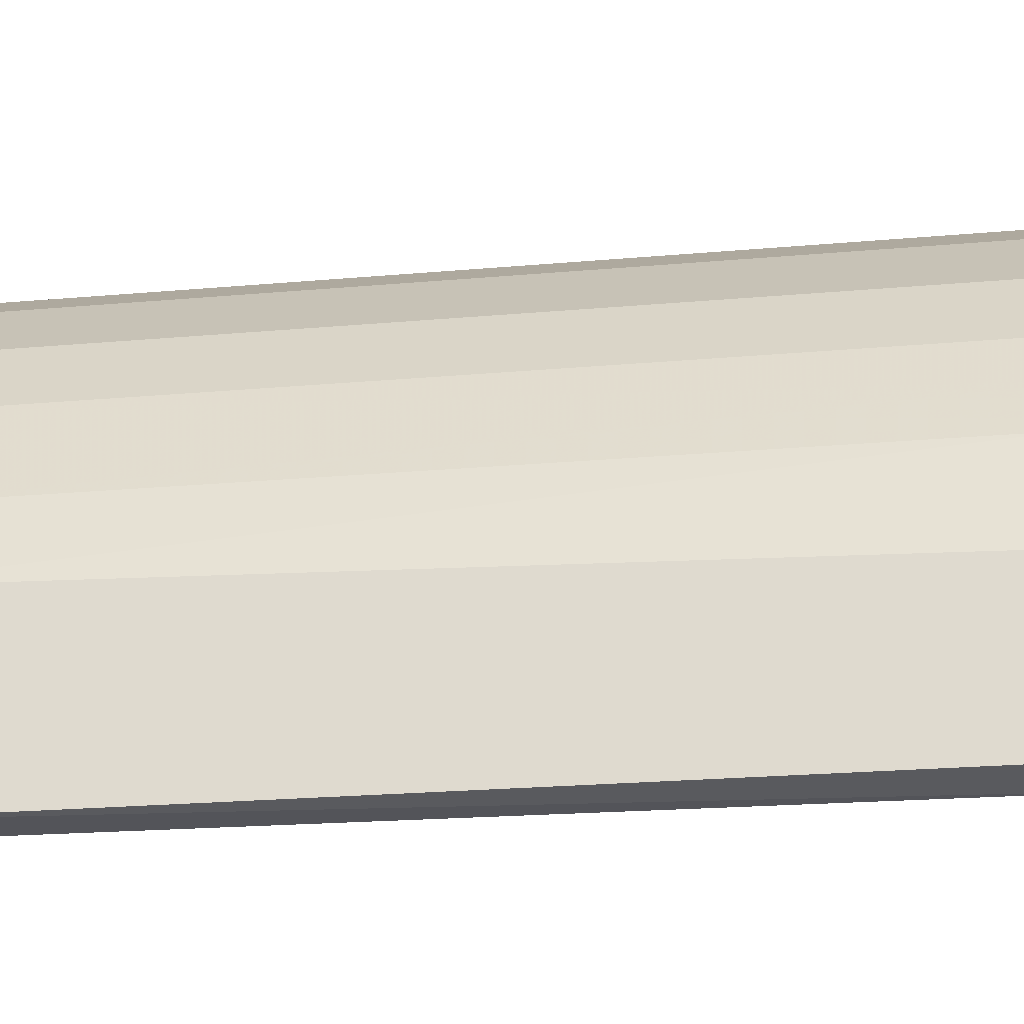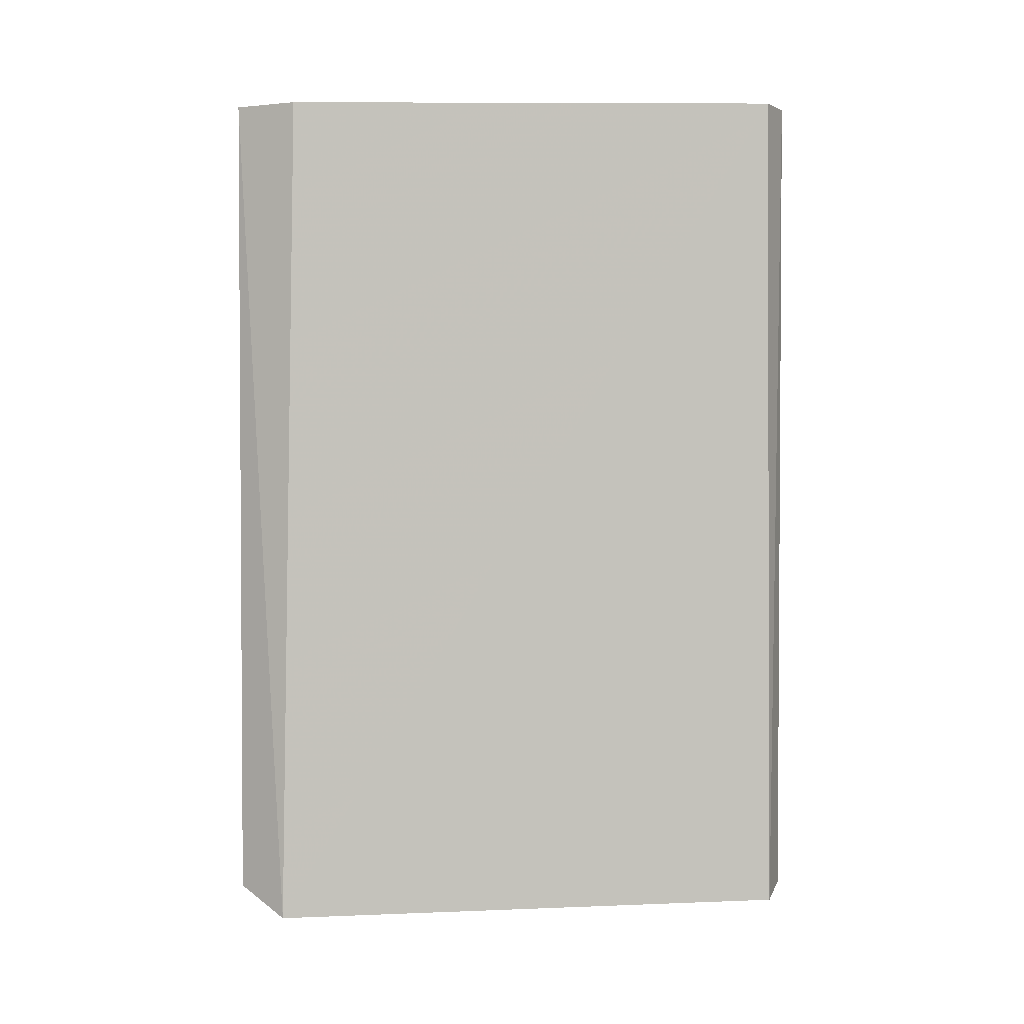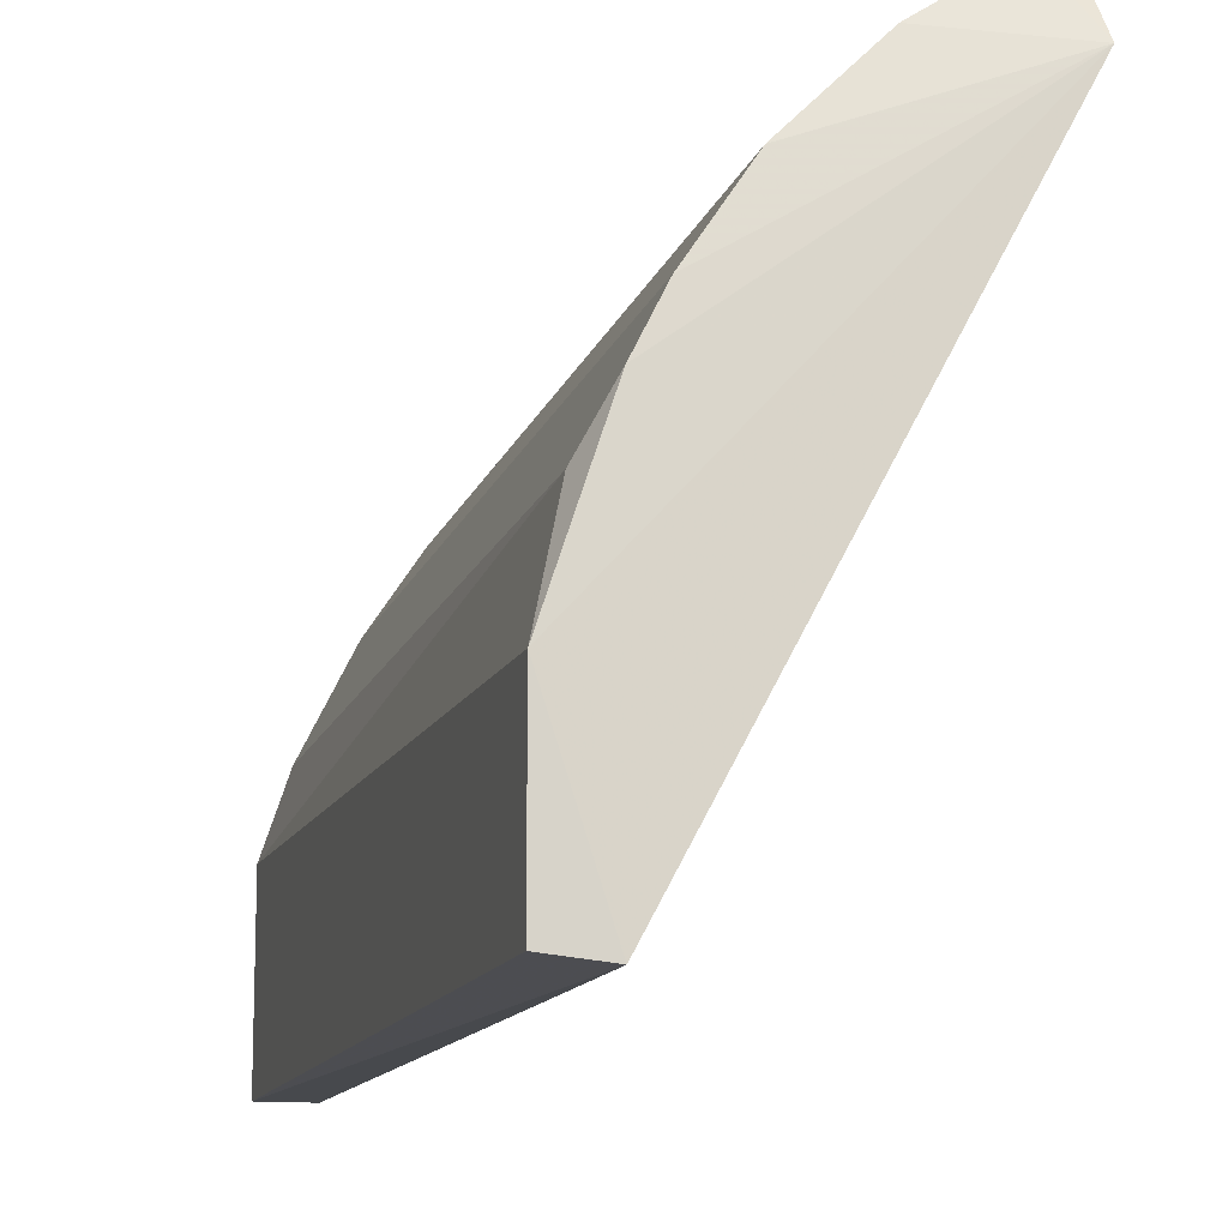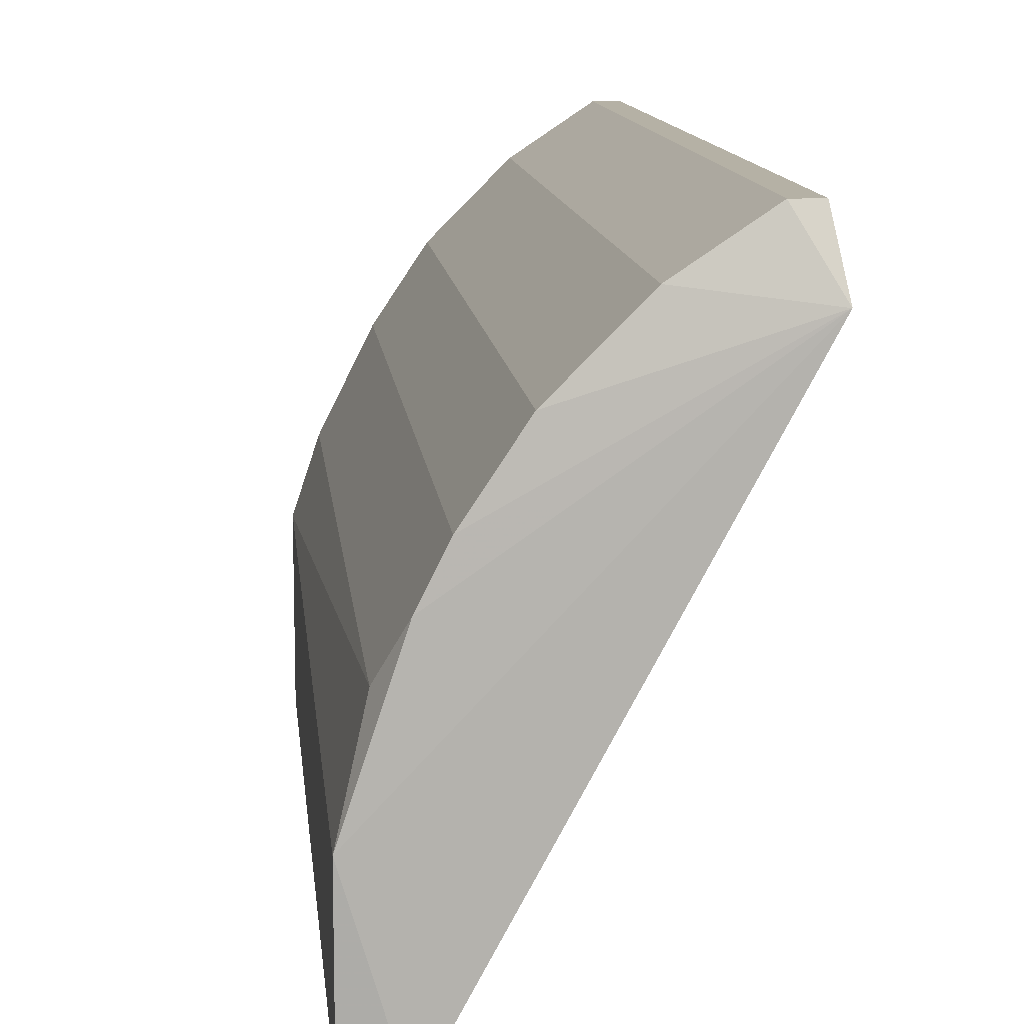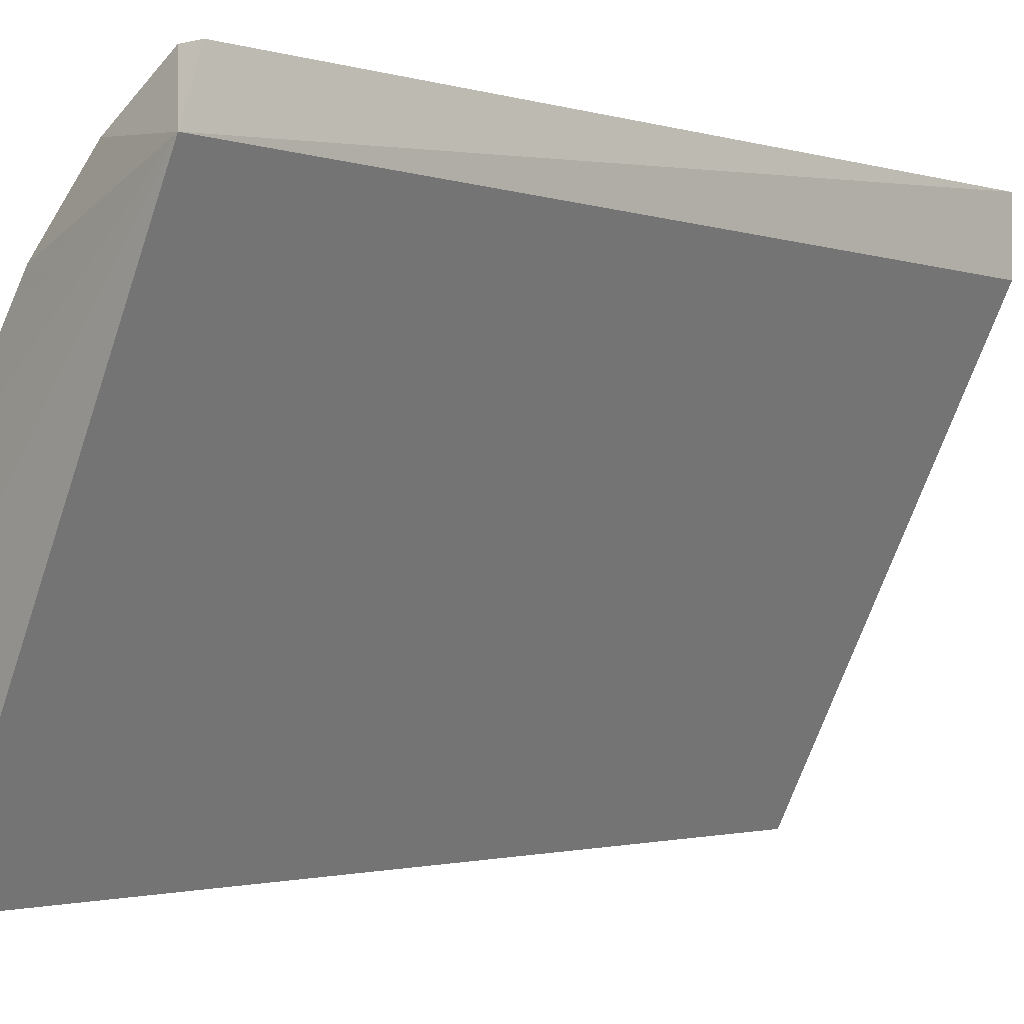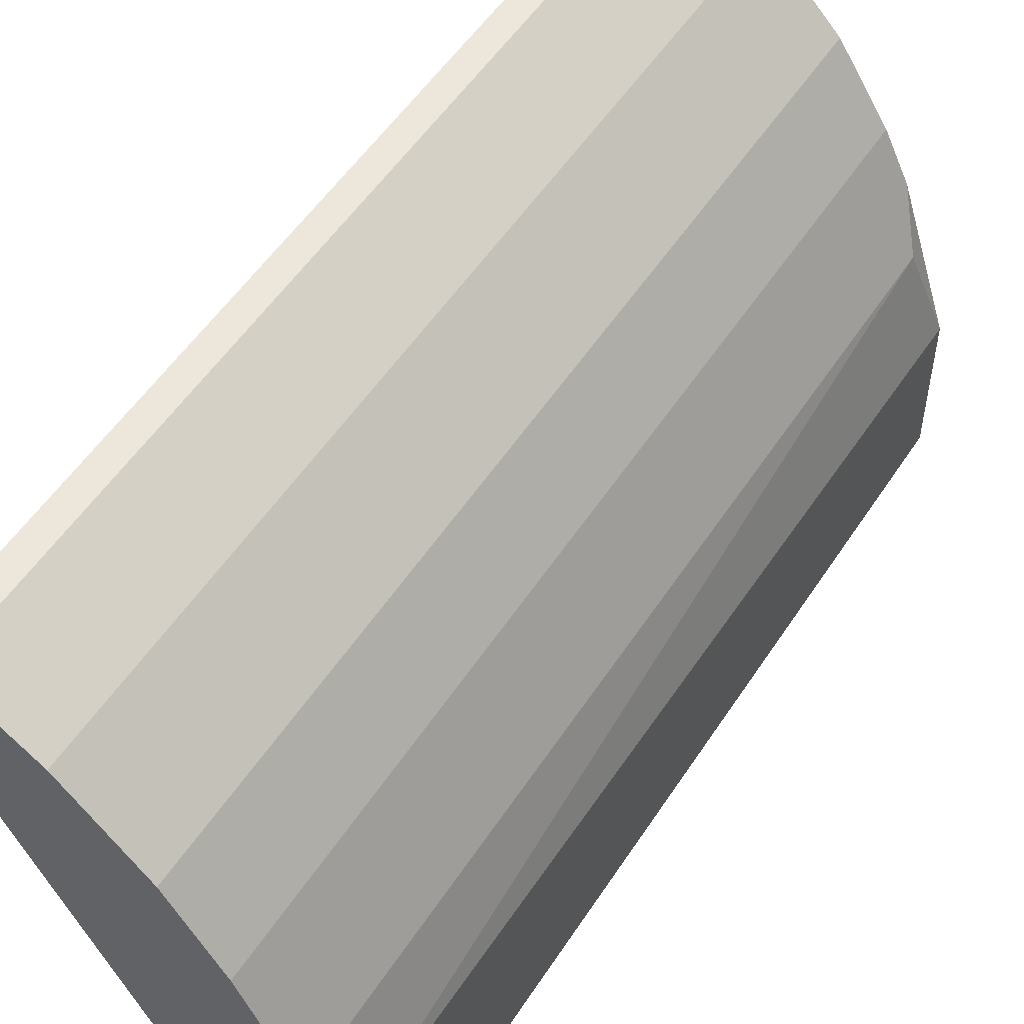
<metadata>
{"format":"obj","ext":"obj","renderer":"f3d","projection":"perspective","resolution":1024,"background":"white","views":[{"elev":-23.9,"azim":-81.6,"up":"+Z"},{"elev":2.2,"azim":116.8,"up":"+Y"},{"elev":-12.8,"azim":-14.3,"up":"+Z"},{"elev":11.8,"azim":-5.8,"up":"+Z"},{"elev":-1.8,"azim":42.8,"up":"+Z"},{"elev":53.4,"azim":-147.6,"up":"+Z"}]}
</metadata>
<code>
v -0.01715 -0.01287 0.03029
v -0.03152 0.04401 0.02185
v -0.03152 -0.01108 0.02185
v -0.0332 -0.01172 2.7e-05
v -0.02387 0.04401 0.03103
v -0.02387 -0.01108 0.03103
v -0.03458 -0.009543 0.01573
v -0.03458 0.04401 0.01573
v -0.02846 0.04401 0.02644
v -0.02846 -0.01108 0.02644
v -0.01928 0.04401 0.03409
v -0.01928 -0.01108 0.03409
v -0.03305 0.04401 0.00042
v -0.03305 -0.01108 0.01878
v -0.01775 0.04401 0.03409
v -0.01775 0.04401 0.0295
v -0.01775 -0.01108 0.03409
v -0.03611 0.04401 0.00042
v -0.03611 0.04401 0.01114
v -0.03611 -0.01108 0.00042
v -0.03611 -0.01108 0.009606
f 10 2 3
f 15 16 18
f 16 15 1
f 15 18 2
f 18 16 13
f 4 18 13
f 16 1 13
f 1 4 13
f 4 1 21
f 1 14 21
f 2 18 19
f 18 21 19
f 15 2 5
f 5 6 12
f 6 1 12
f 18 4 20
f 21 18 20
f 4 21 20
f 1 6 10
f 6 5 10
f 10 5 9
f 5 2 9
f 2 10 9
f 21 14 7
f 19 21 7
f 1 15 17
f 15 12 17
f 12 1 17
f 15 5 11
f 5 12 11
f 12 15 11
f 14 2 8
f 2 19 8
f 7 14 8
f 19 7 8
f 14 1 3
f 2 14 3
f 1 10 3

</code>
